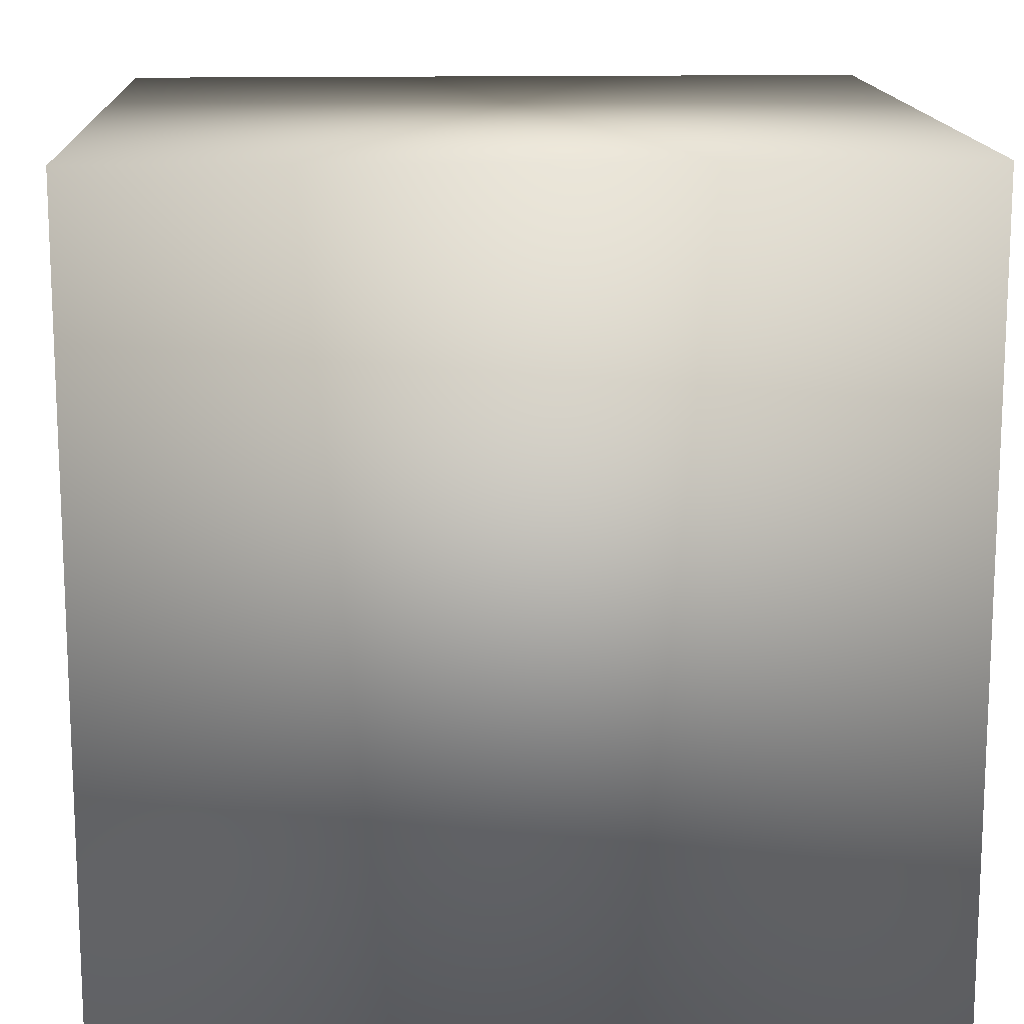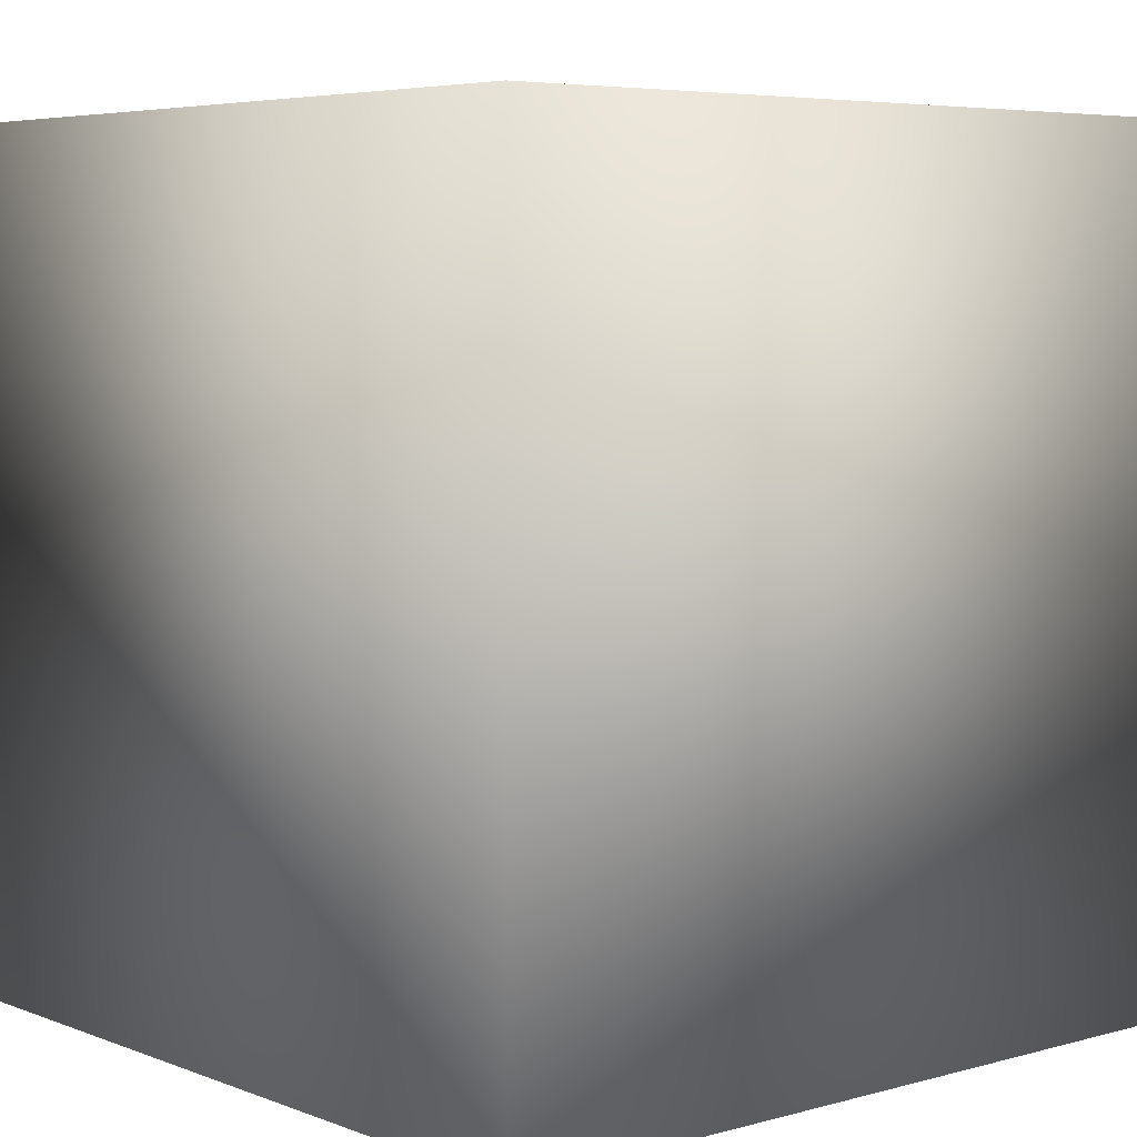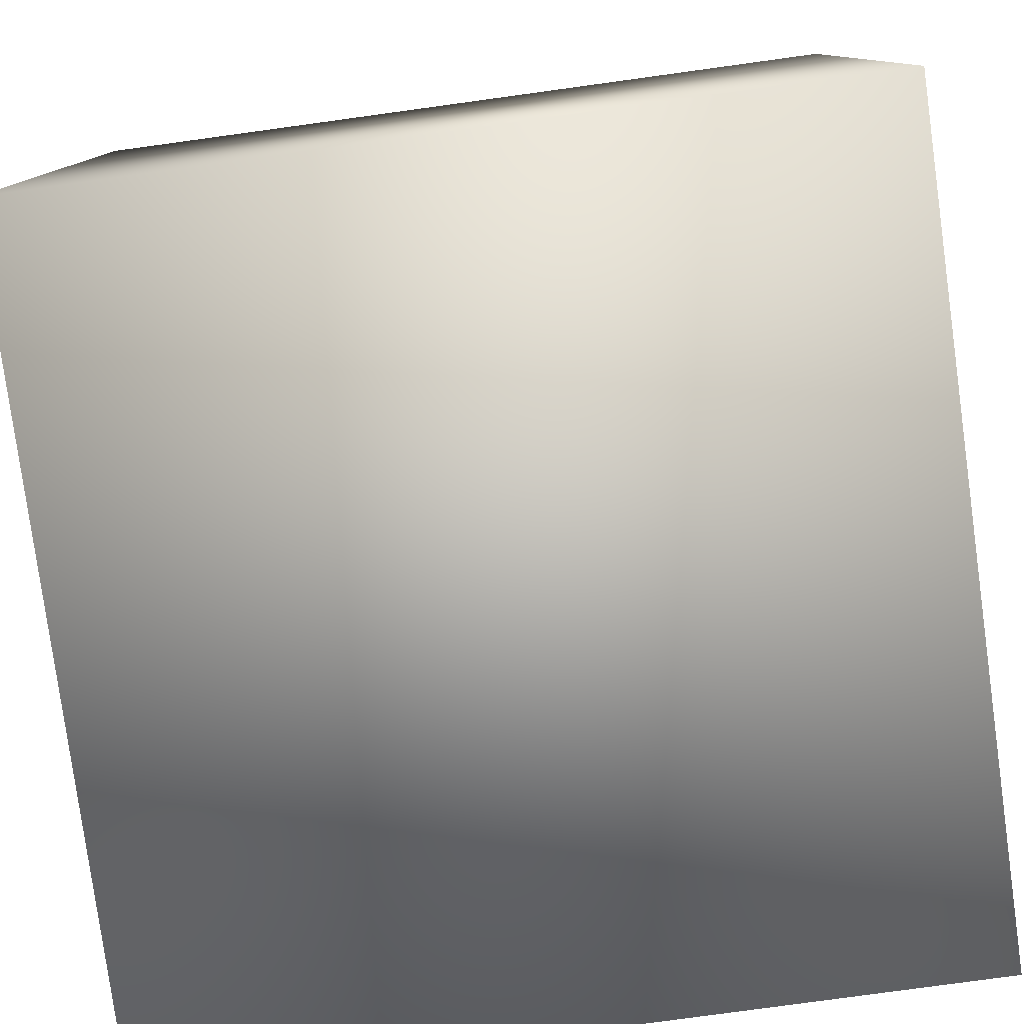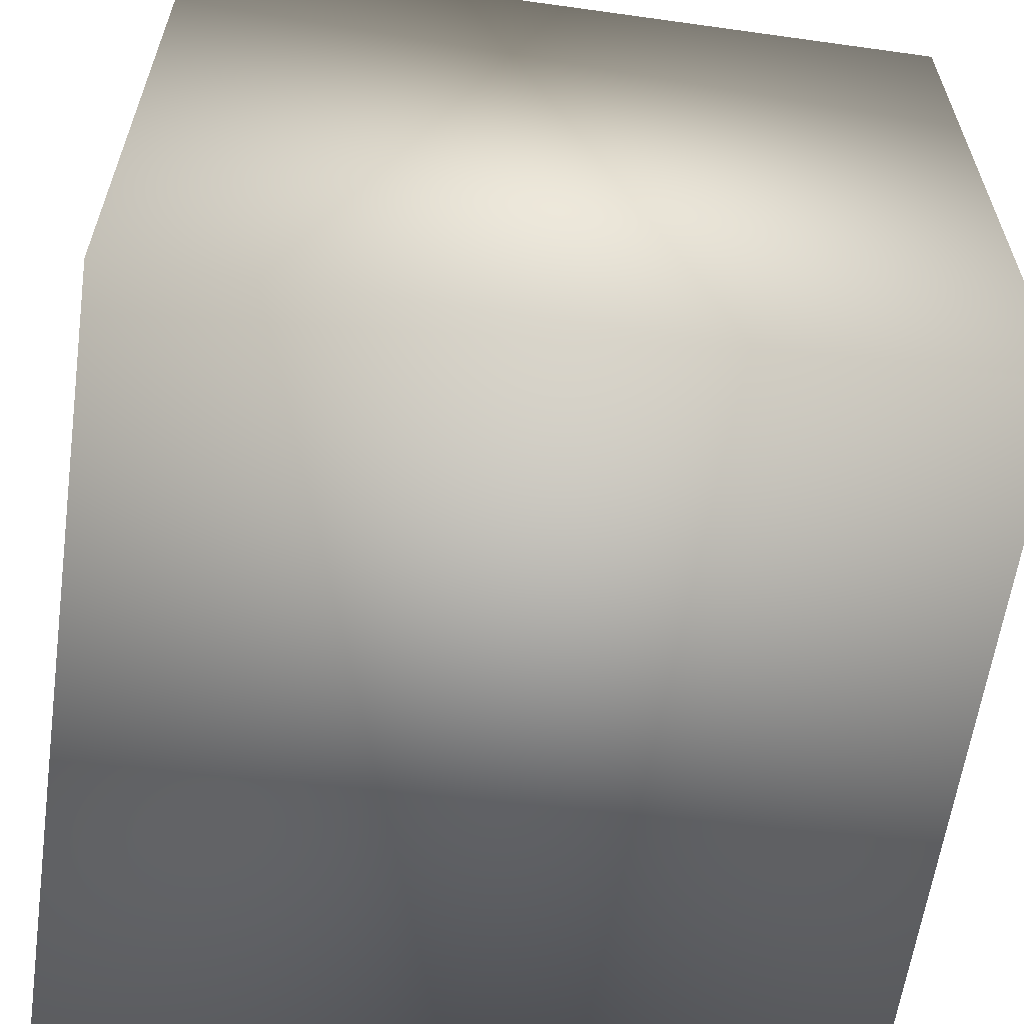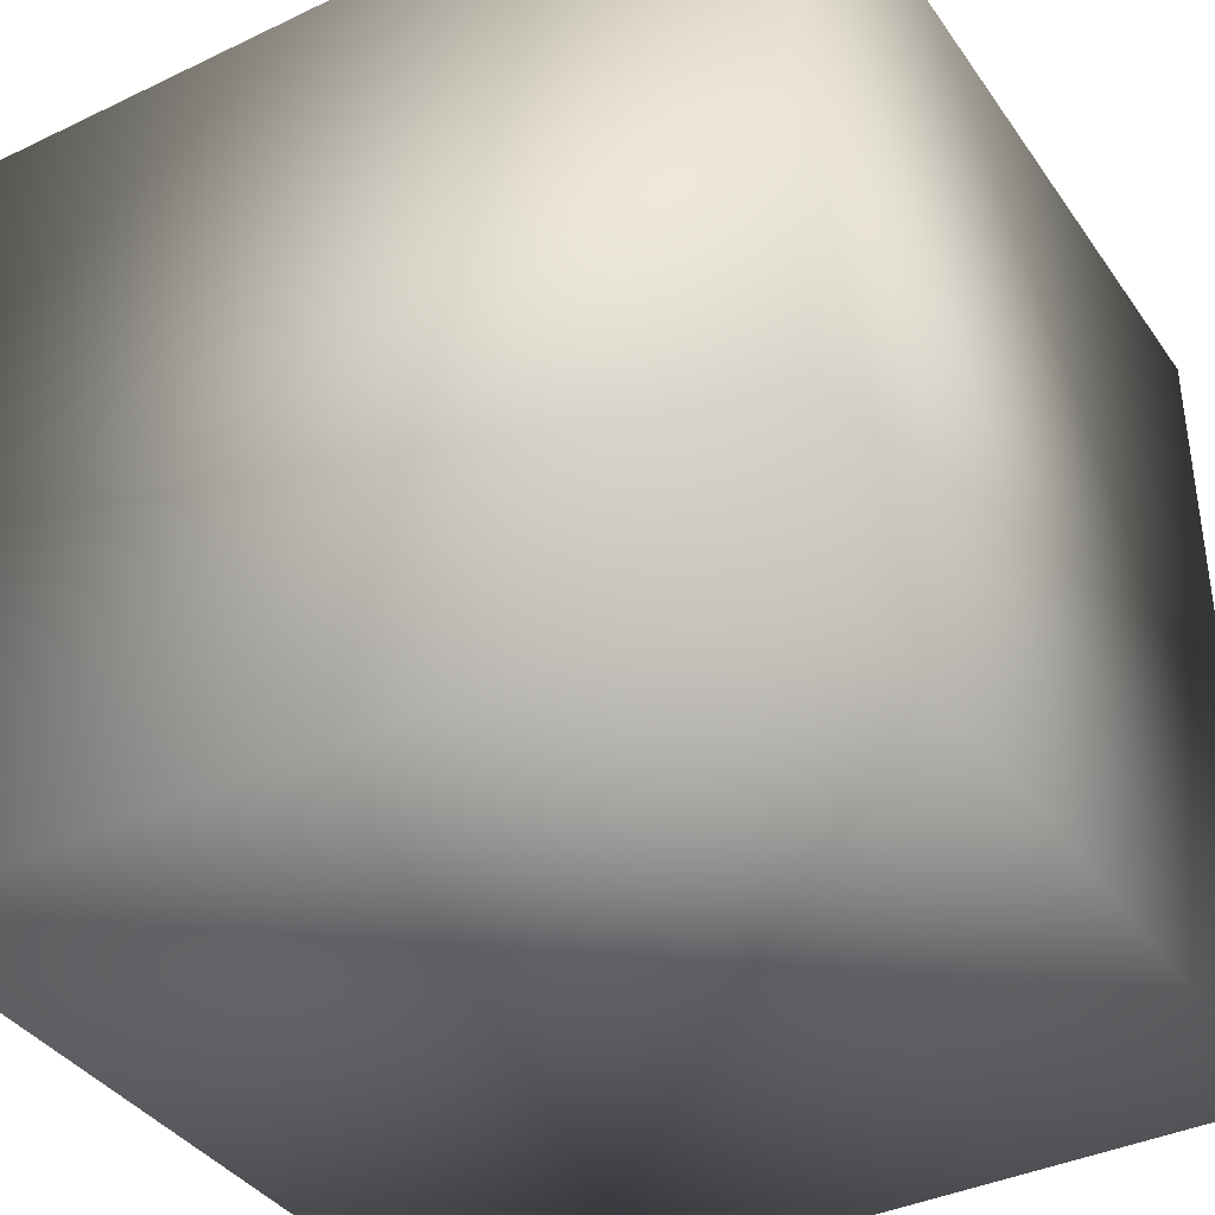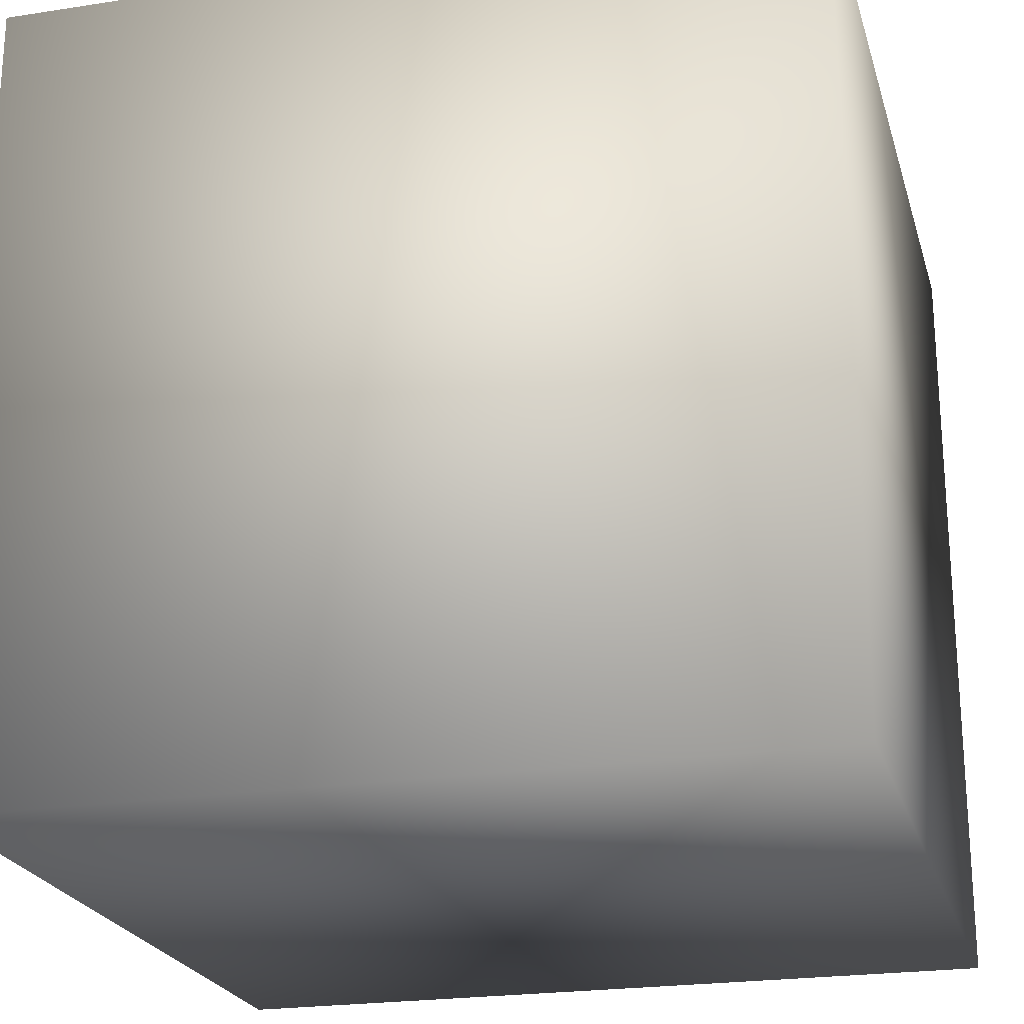
<metadata>
{"format":"obj","ext":"obj","renderer":"f3d","projection":"perspective","resolution":1024,"background":"white","views":[{"elev":14.4,"azim":-2.6,"up":"+Y"},{"elev":5.5,"azim":49.5,"up":"+Z"},{"elev":-79.5,"azim":-82.2,"up":"+Y"},{"elev":-61.0,"azim":-98.1,"up":"+Y"},{"elev":-38.4,"azim":31.1,"up":"+Y"},{"elev":-22.7,"azim":104.9,"up":"+Y"}]}
</metadata>
<code>
o Cube1
v -1 -1 -1
v -1 -1 1
v -1 1 -1
v -1 1 1
v 1 -1 -1
v 1 -1 1
v 1 1 -1
v 1 1 1
g Cube1_Cube1_auv
f 1 5 2
f 2 3 1
f 2 5 6
f 2 8 4
f 3 5 1
f 3 8 7
f 4 3 2
f 4 8 3
f 5 8 6
f 6 8 2
f 7 5 3
f 7 8 5

</code>
